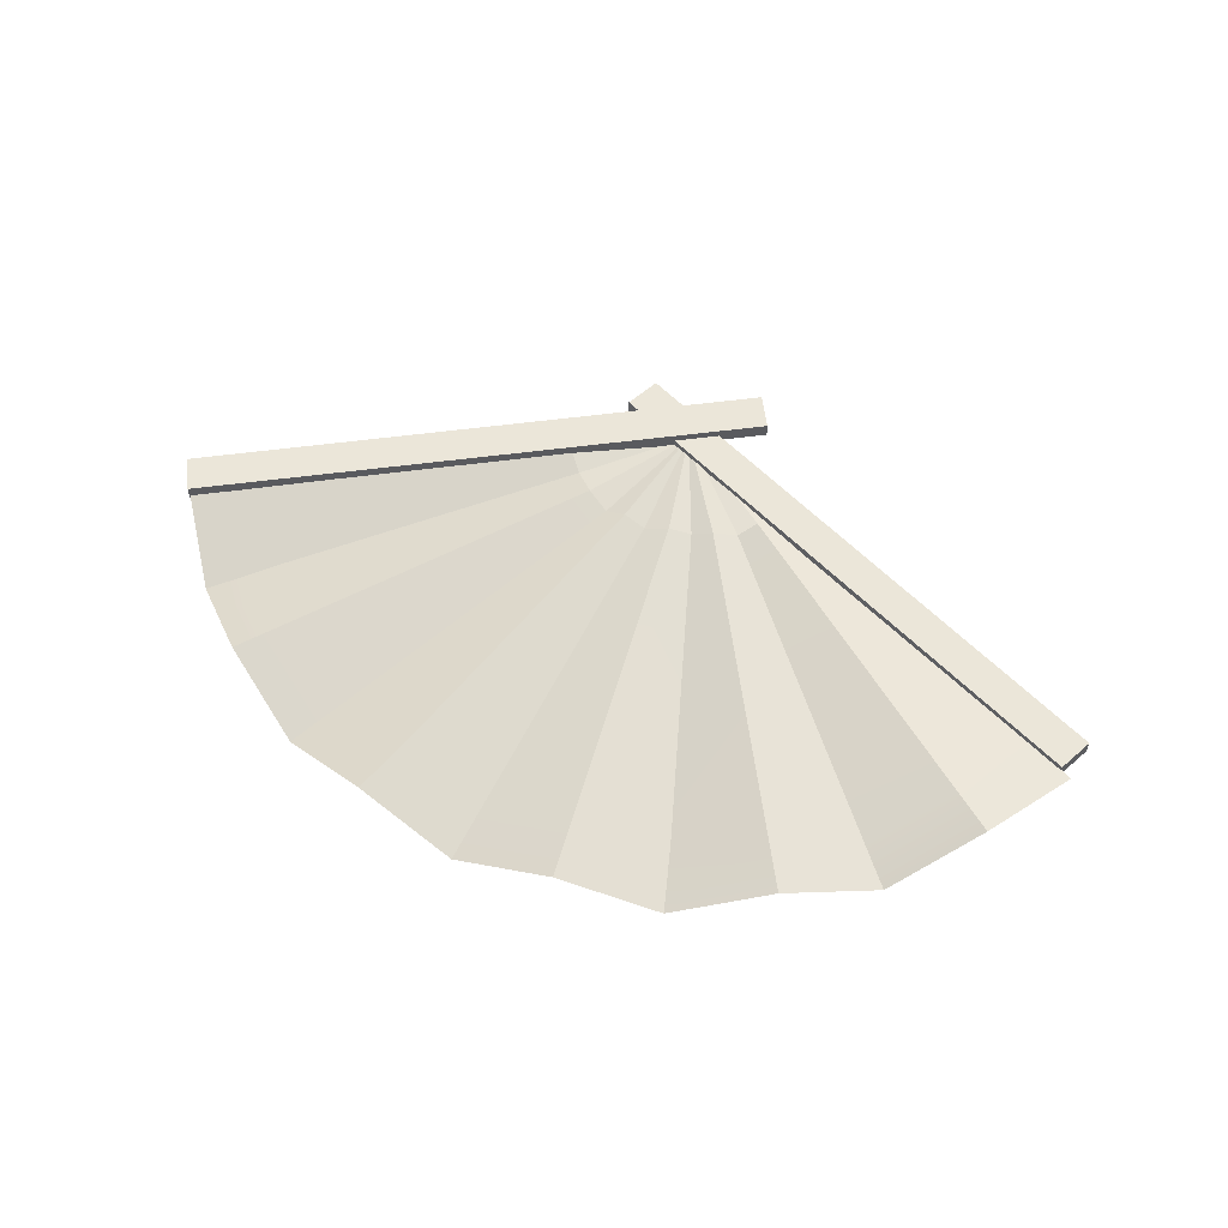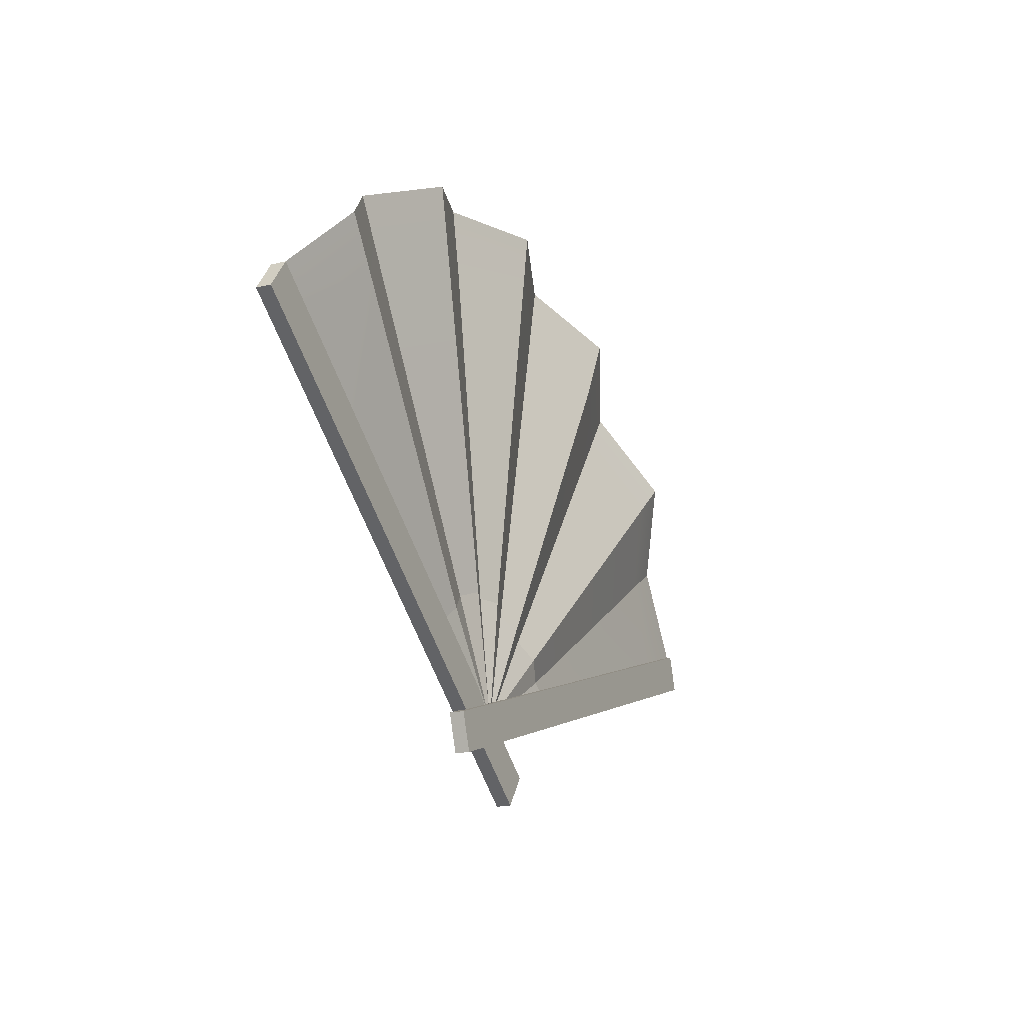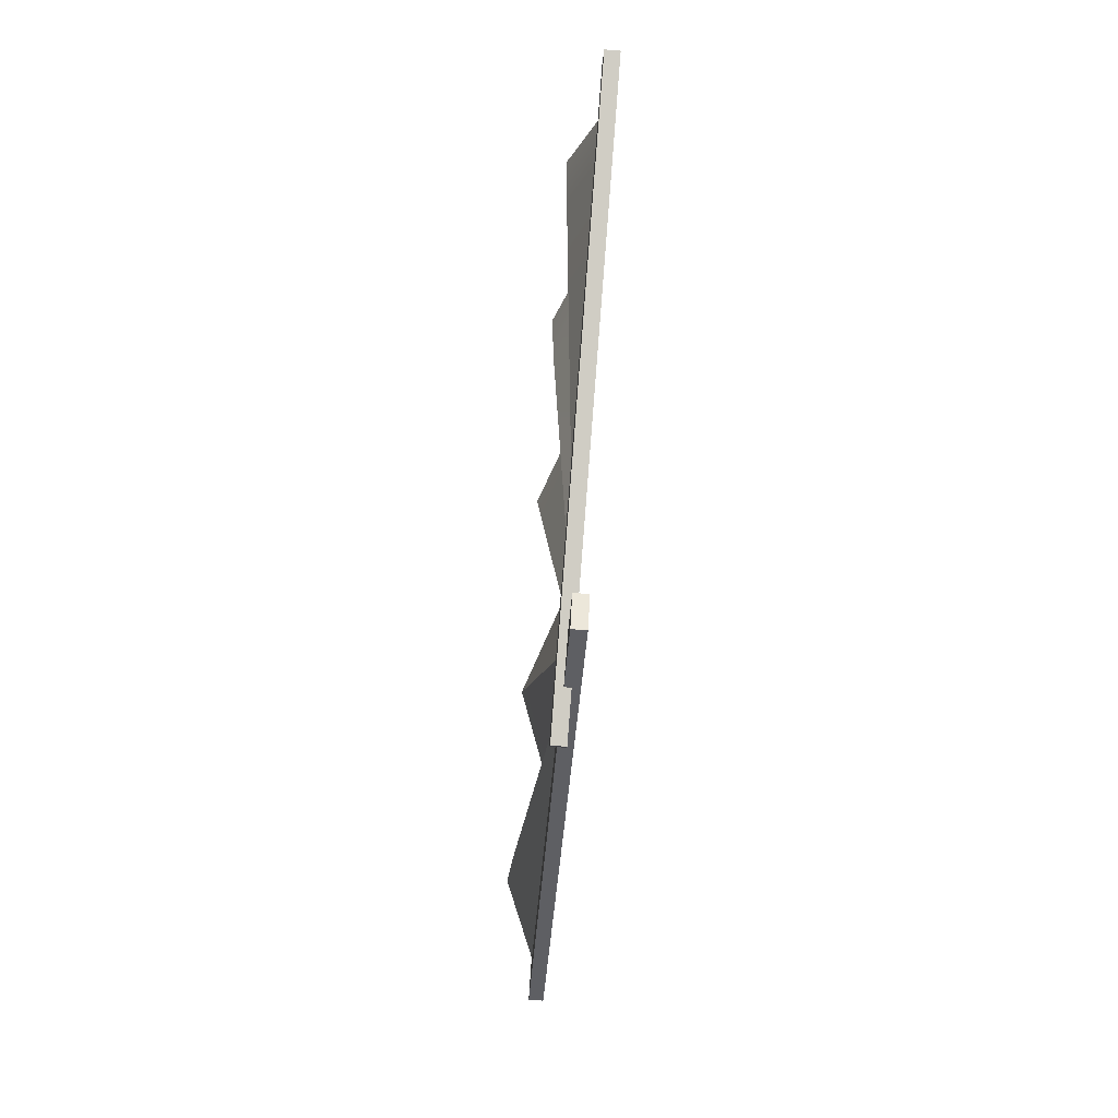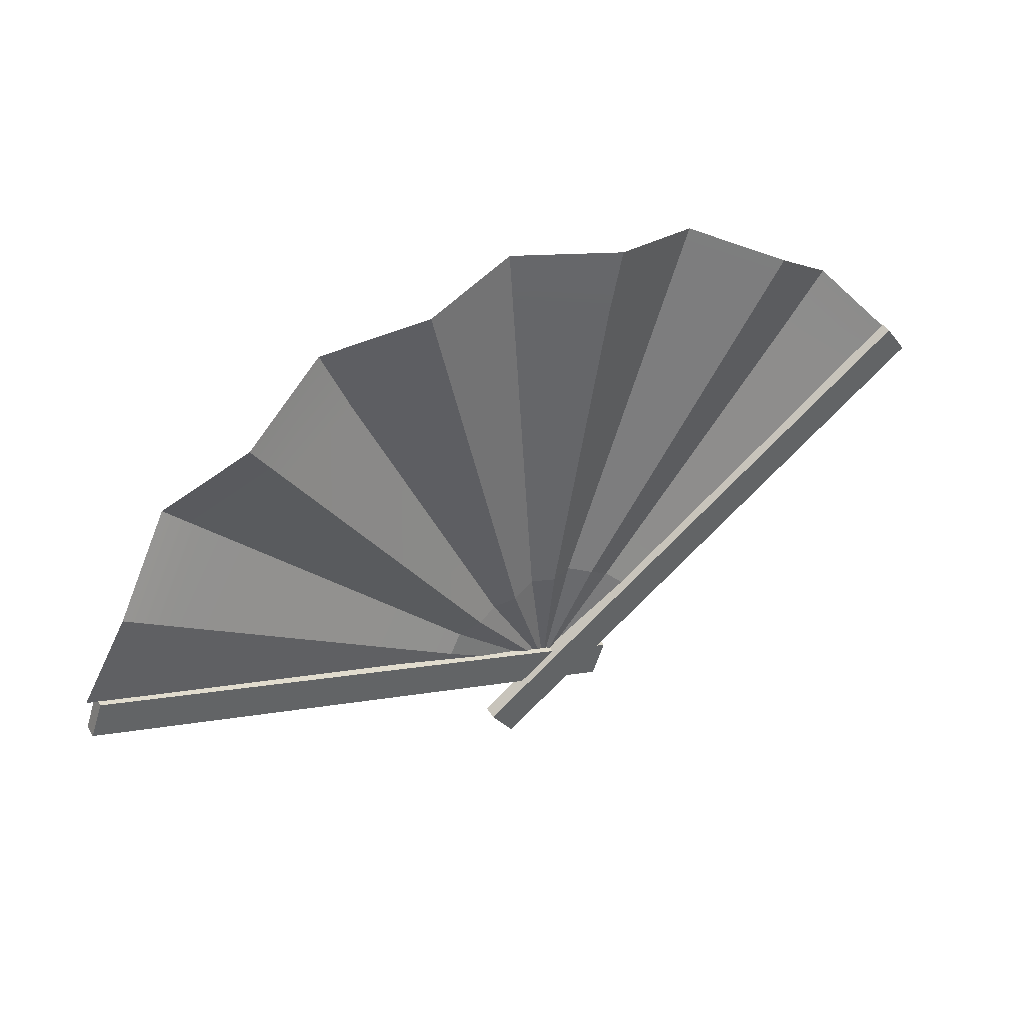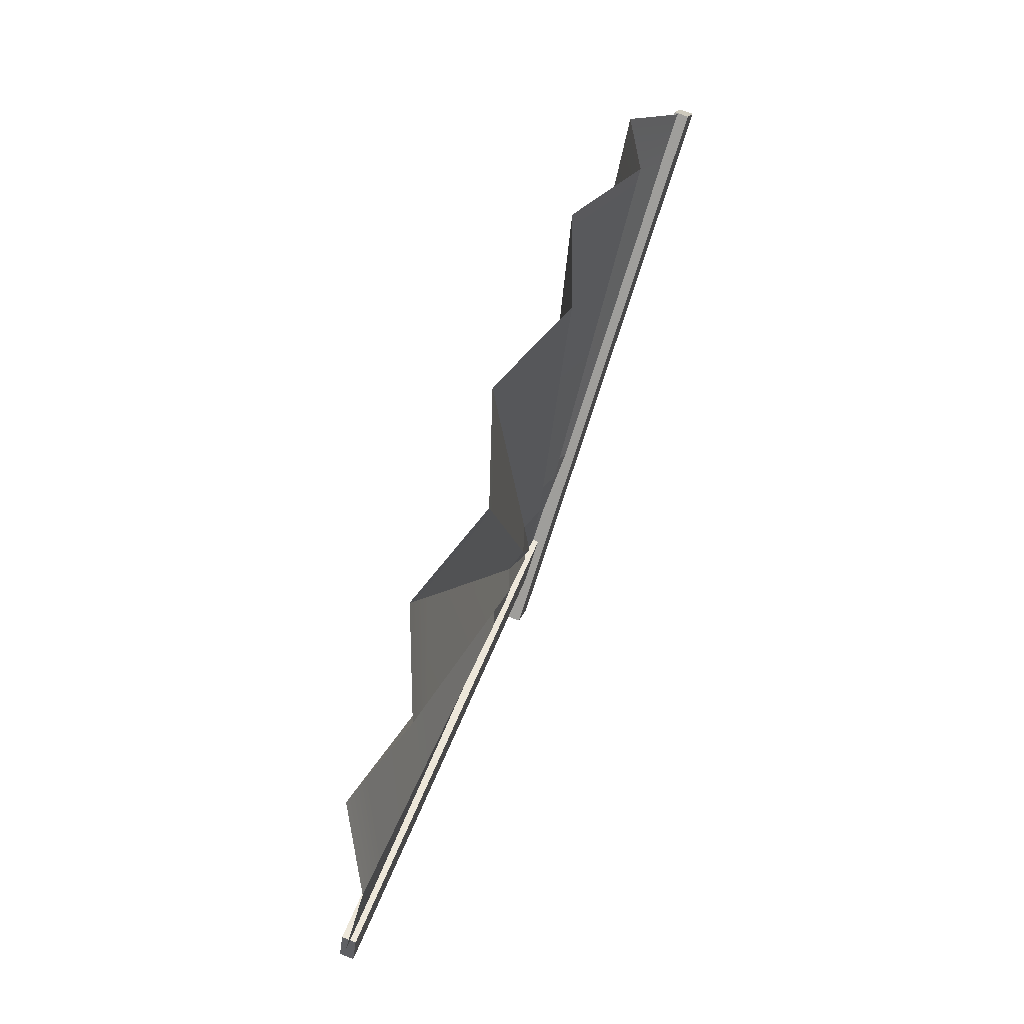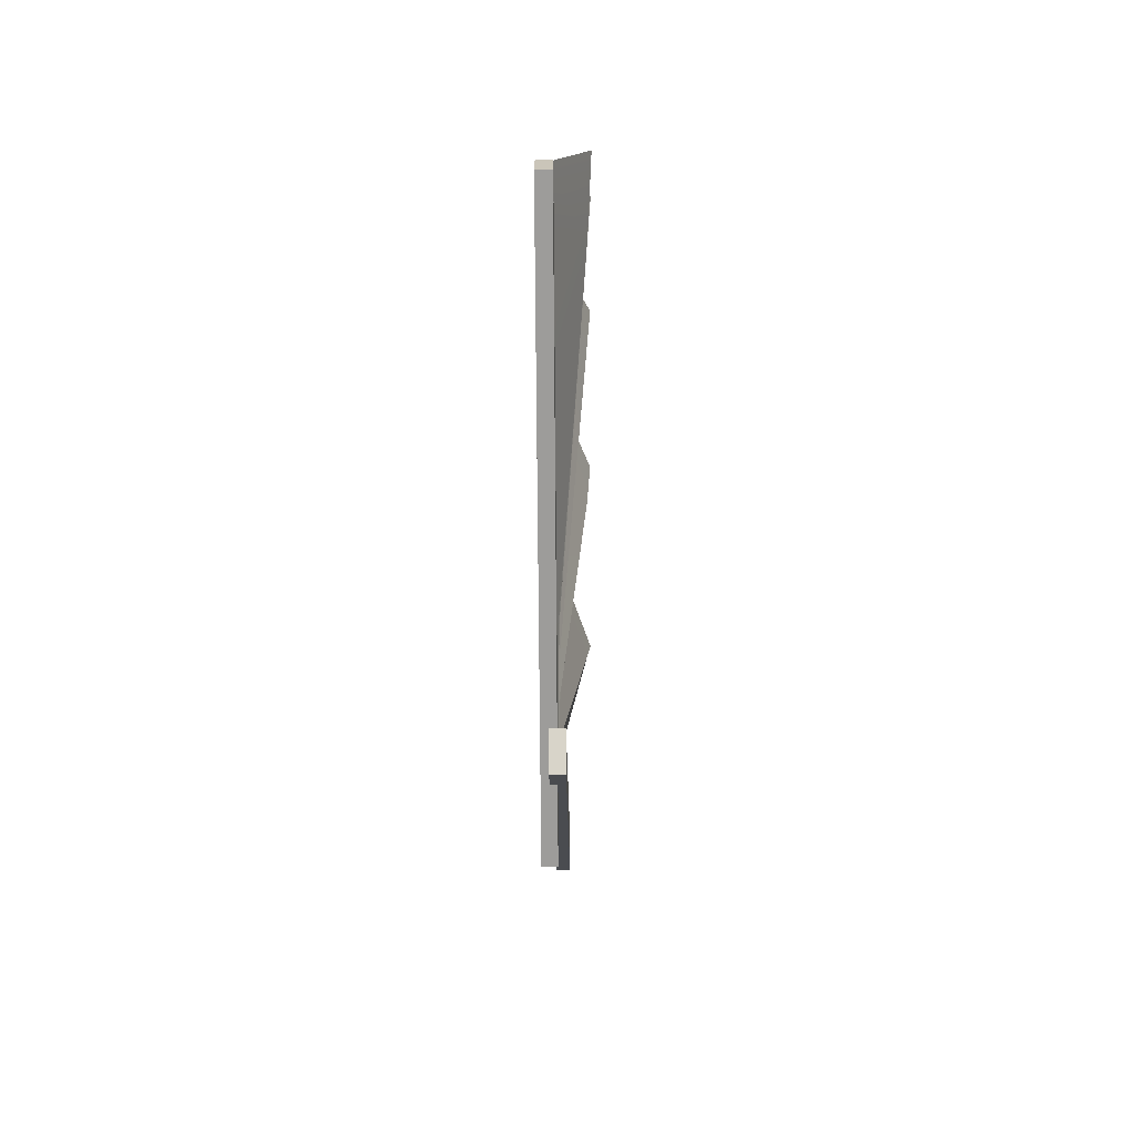
<metadata>
{"format":"obj","ext":"obj","renderer":"f3d","projection":"perspective","resolution":1024,"background":"white","views":[{"elev":56.1,"azim":-151.7,"up":"+Z"},{"elev":-19.7,"azim":114.7,"up":"+Y"},{"elev":-76.7,"azim":-94.7,"up":"+Y"},{"elev":42.0,"azim":-28.9,"up":"+Y"},{"elev":71.8,"azim":-68.6,"up":"+Y"},{"elev":-34.1,"azim":90.4,"up":"+Y"}]}
</metadata>
<code>
v 0.06332 -0.1795 0.000298
v 0.07181 -0.1553 0.000298
v 0.06332 -0.1795 0.009758
v 0.07181 -0.1553 0.009758
v -0.3107 -0.0494 0.009758
v -0.3022 -0.02514 0.009758
v -0.3107 -0.0494 0.000298
v -0.3022 -0.02514 0.000298
v 0.2989 0.05101 0.009628
v 0.2545 0.1027 -0.01491
v 0.2009 0.1448 0.009628
v 0.1402 0.1756 -0.01491
v 0.07454 0.1939 0.009628
v 0.006599 0.1991 -0.01491
v -0.06105 0.191 0.009628
v -0.1258 0.1698 -0.01491
v -0.1852 0.1364 0.009628
v -0.2369 0.092 -0.01491
v -0.279 0.0384 0.009628
v -0.3098 -0.02238 0.005943
v -0.06279 -0.1199 0.003403
v -0.05212 -0.1063 0.006195
v -0.04398 -0.09268 0.003944
v -0.03043 -0.0827 0.009628
v -0.01644 -0.07875 0.004257
v -0.002686 -0.07227 0.009628
v 0.0136 -0.06806 0.004219
v 0.02869 -0.06851 0.009628
v 0.04291 -0.06856 0.004395
v 0.05895 -0.07513 0.009628
v 0.07462 -0.08817 0.004471
v 0.08825 -0.1012 0.009628
v 0.02254 -0.1504 0.00528
v 0.3107 0.03466 0.00531
v 0.2959 0.05566 0.00531
v 0.3107 0.03466 0.01491
v 0.2959 0.05566 0.01491
v -0.00901 -0.1991 0.01491
v -0.02383 -0.1781 0.01491
v -0.00901 -0.1991 0.00531
v -0.02383 -0.1781 0.00531
v -0.2673 -0.04088 0.005623
v -0.2505 0.02027 0.009201
v -0.2127 0.06886 -0.01255
v -0.1658 0.1089 0.009628
v -0.1074 0.1253 -0.01251
v -0.05373 0.158 0.009628
v 0.007477 0.1657 -0.01252
v 0.06573 0.1511 0.009628
v 0.128 0.145 -0.0125
v 0.1832 0.1172 0.009628
v 0.223 0.06648 -0.01249
v 0.2725 0.03193 0.009628
f 1 2 4 3
f 3 4 6 5
f 5 6 8 7
f 7 8 2 1
f 2 8 6 4
f 7 1 3 5
f 9 10 52 53
f 10 11 51 52
f 11 12 50 51
f 12 13 49 50
f 13 14 48 49
f 14 15 47 48
f 15 16 46 47
f 16 17 45 46
f 17 18 44 45
f 18 19 43 44
f 19 20 42 43
f 22 21 33
f 23 22 33
f 24 23 33
f 25 24 33
f 26 25 33
f 27 26 33
f 28 27 33
f 29 28 33
f 30 29 33
f 31 30 33
f 32 31 33
f 34 35 37 36
f 36 37 39 38
f 38 39 41 40
f 40 41 35 34
f 35 41 39 37
f 40 34 36 38
f 43 42 21 22
f 44 43 22 23
f 45 44 23 24
f 46 45 24 25
f 47 46 25 26
f 48 47 26 27
f 49 48 27 28
f 50 49 28 29
f 51 50 29 30
f 52 51 30 31
f 53 52 31 32

</code>
